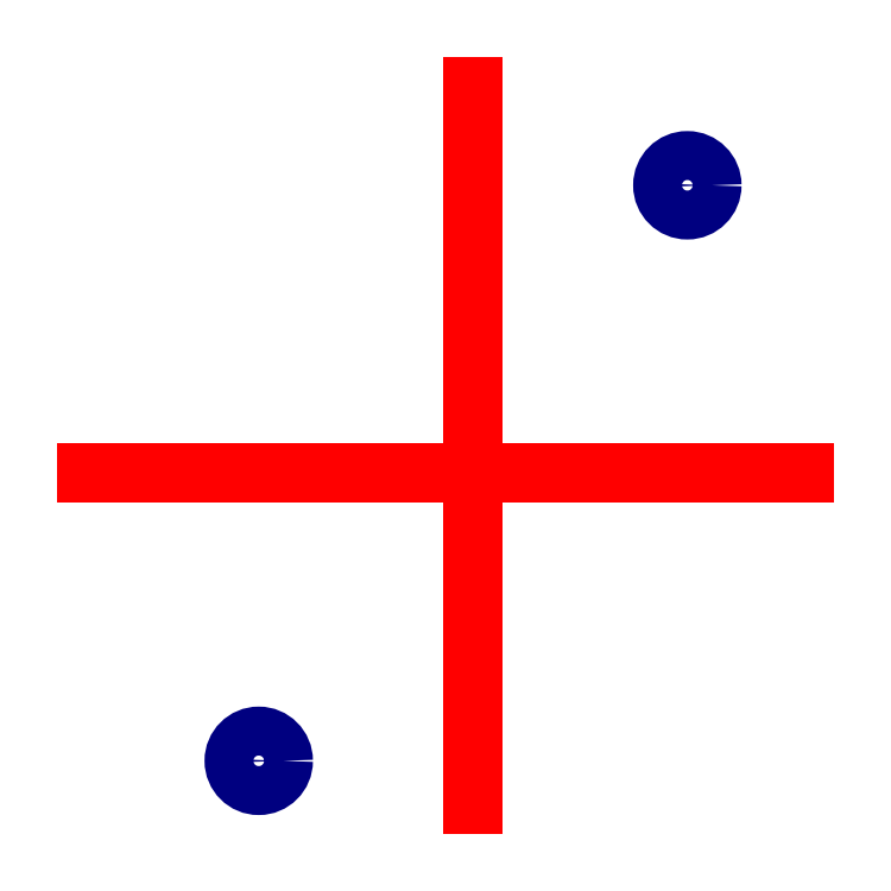
<metadata>
{"format":"dxf","ext":"dxf","renderer":"ezdxf+matplotlib","layout":"modelspace","background":"white","min_lineweight":24,"dpi":150}
</metadata>
<code>
0
SECTION
2
ENTITIES
0
LINE
8
Drawing
10
25.5
20
5
30
0
11
28
21
5
31
0
0
LINE
8
Drawing
10
16.5
20
2.5
30
0
11
16.5
21
0
31
0
0
LINE
8
Drawing
10
23
20
2.5
30
0
11
23
21
0
31
0
0
LINE
8
Drawing
10
11.5
20
2.5
30
0
11
11.5
21
0
31
0
0
ARC
8
Drawing
10
25.5
20
2.5
30
0
40
2.5
50
90
51
180
0
ARC
8
Drawing
10
14
20
2.5
30
0
40
2.5
50
90
51
180
0
ARC
8
Drawing
10
2.5
20
25.5
30
0
40
2.5
50
-90
51
-0
0
ARC
8
Drawing
10
14
20
2.5
30
0
40
2.5
50
-0
51
90
0
LINE
8
Drawing
10
5
20
25.5
30
0
11
5
21
28
31
0
0
LINE
8
Drawing
10
0
20
0
30
0
11
11.5
21
0
31
0
0
LINE
8
Drawing
10
0
20
23
30
0
11
2.5
21
23
31
0
0
LINE
8
Drawing
10
0
20
0
30
0
11
0
21
23
31
0
0
LINE
8
Drawing
10
28
20
5
30
0
11
28
21
28
31
0
0
LINE
8
Drawing
10
5
20
28
30
0
11
28
21
28
31
0
0
DIMENSION
8
Dimensions
10
-9
20
0
30
0
11
-9.9
21
14
31
0
70
0
71
8
72
2
41
1
42
0
1

3
Standard
13
-1
23
0
33
0
14
-1
24
28
34
0
50
90
0
DIMENSION
8
Dimensions
10
2.5
20
25.5
30
0
11
6.566
21
22.71
31
0
70
4
71
8
72
2
41
1
42
0
1
R<>
3
Standard
15
4.268
25
23.73
35
0
40
0
0
DIMENSION
8
Dimensions
10
5
20
31
30
0
11
2.5
21
31.9
31
0
70
0
71
8
72
2
41
1
42
0
1

3
Standard
13
5
23
28
33
0
14
0
24
28
34
0
50
0
0
DIMENSION
8
Dimensions
10
-3
20
23
30
0
11
-3.9
21
25.5
31
0
70
128
71
8
72
2
41
1
42
0
1

3
Standard
13
0
23
23
33
0
14
0
24
28
34
0
50
90
0
CIRCLE
8
Drills
10
22.75
20
25.75
30
0
40
1
0
CIRCLE
8
Drills
10
5.25
20
2.25
30
0
40
1
0
LINE
8
Center lines
10
14
20
31
30
0
11
14
21
-3
31
0
0
LINE
8
Center lines
10
-3
20
14
30
0
11
31
21
14
31
0
0
DIMENSION
8
Dimensions
10
23.51
20
26.4
30
0
11
24.37
21
27.15
31
0
70
131
71
8
72
2
41
1
42
0
1
\U+00f8<>
3
Standard
15
21.99
25
25.1
35
0
40
0
0
LINE
8
Drawing
10
16.5
20
0
30
0
11
23
21
0
31
0
0
DIMENSION
8
Dimensions
10
0
20
-3
30
0
11
2.625
21
-2.1
31
0
70
0
71
8
72
2
41
1
42
0
1

3
Standard
13
0
23
-1
33
0
14
5.25
24
-1
34
0
50
0
0
DIMENSION
8
Dimensions
10
0
20
34
30
0
11
11.38
21
34.9
31
0
70
0
71
8
72
2
41
1
42
0
1

3
Standard
13
0
23
28
33
0
14
22.75
24
28
34
0
50
0
0
DIMENSION
8
Dimensions
10
0
20
37
30
0
11
14
21
37.9
31
0
70
0
71
8
72
2
41
1
42
0
1

3
Standard
13
0
23
28
33
0
14
28
24
28
34
0
50
0
0
DIMENSION
8
Dimensions
10
-3
20
0
30
0
11
-3.9
21
1.125
31
0
70
0
71
8
72
2
41
1
42
0
1

3
Standard
13
-1
23
0
33
0
14
-1
24
2.25
34
0
50
90
0
DIMENSION
8
Dimensions
10
35
20
0
30
0
11
34.1
21
12.88
31
0
70
128
71
8
72
2
41
1
42
0
1

3
Standard
13
29
23
0
33
0
14
29
24
25.75
34
0
50
90
0
DIMENSION
8
Dimensions
10
14
20
2.5
30
0
11
16.51
21
6.283
31
0
70
4
71
8
72
2
41
1
42
0
1

3
Standard
15
15.77
25
4.268
35
0
40
0
0
DIMENSION
8
Dimensions
10
0
20
-6
30
0
11
5.75
21
-5.1
31
0
70
0
71
8
72
2
41
1
42
0
1

3
Standard
13
0
23
-1
33
0
14
11.5
24
-1
34
0
50
0
0
DIMENSION
8
Dimensions
10
0
20
-9
30
0
11
8.25
21
-8.1
31
0
70
0
71
8
72
2
41
1
42
0
1

3
Standard
13
0
23
-1
33
0
14
16.5
24
-1
34
0
50
0
0
DIMENSION
8
Dimensions
10
0
20
-12
30
0
11
11.5
21
-11.1
31
0
70
0
71
8
72
2
41
1
42
0
1

3
Standard
13
0
23
-1
33
0
14
23
24
-1
34
0
50
0
0
DIMENSION
8
Dimensions
10
32
20
0
30
0
11
31.1
21
2.5
31
0
70
128
71
8
72
2
41
1
42
0
1

3
Standard
13
29
23
0
33
0
14
29
24
5
34
0
50
90
0
DIMENSION
8
Dimensions
10
-6
20
0
30
0
11
-6.9
21
11.5
31
0
70
0
71
8
72
2
41
1
42
0
1

3
Standard
13
-1
23
0
33
0
14
-1
24
23
34
0
50
90
0
ENDSEC
0
EOF

</code>
